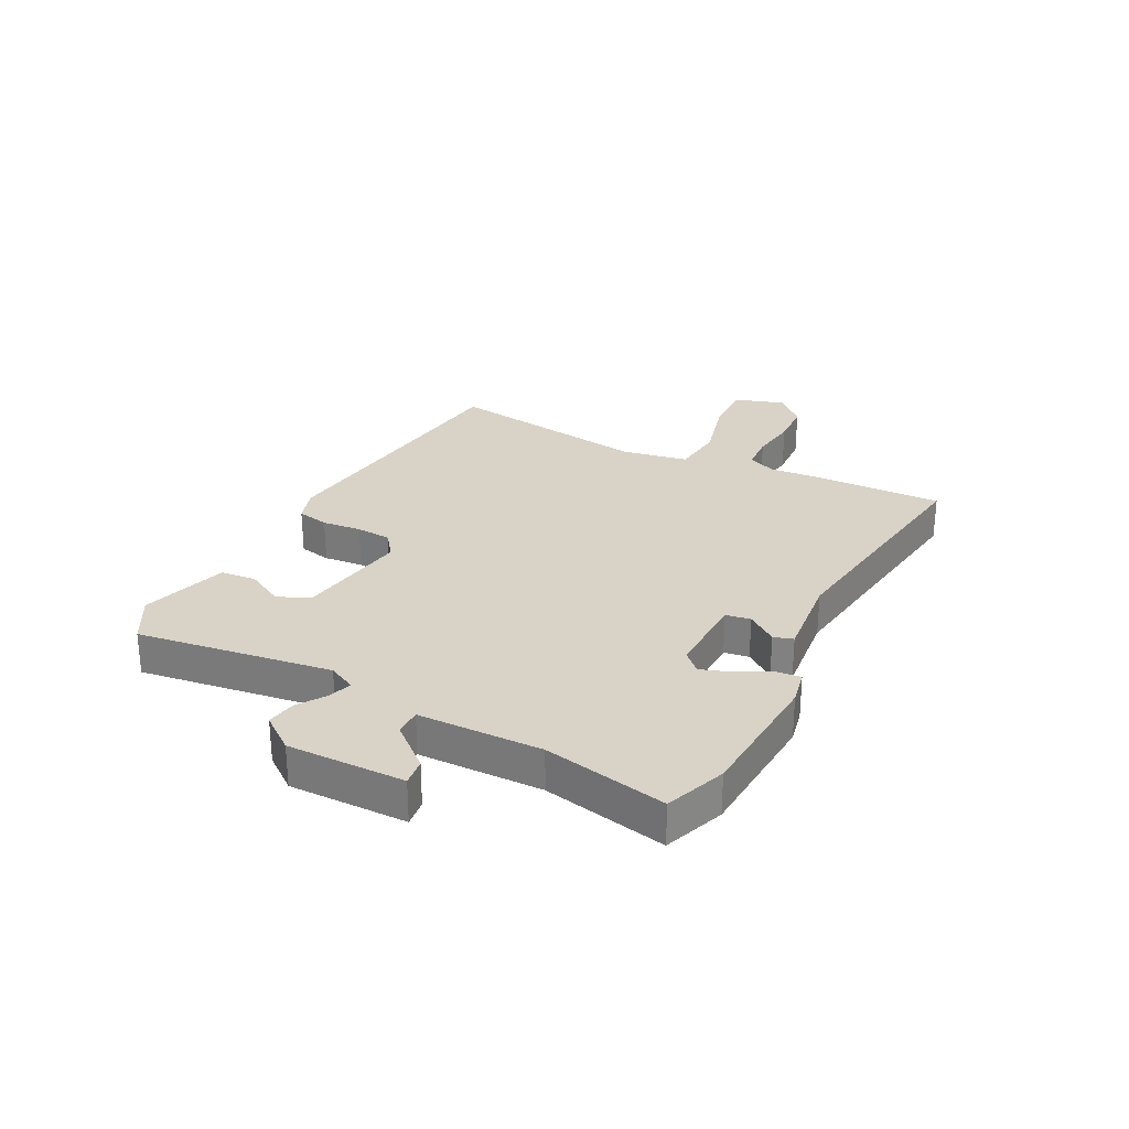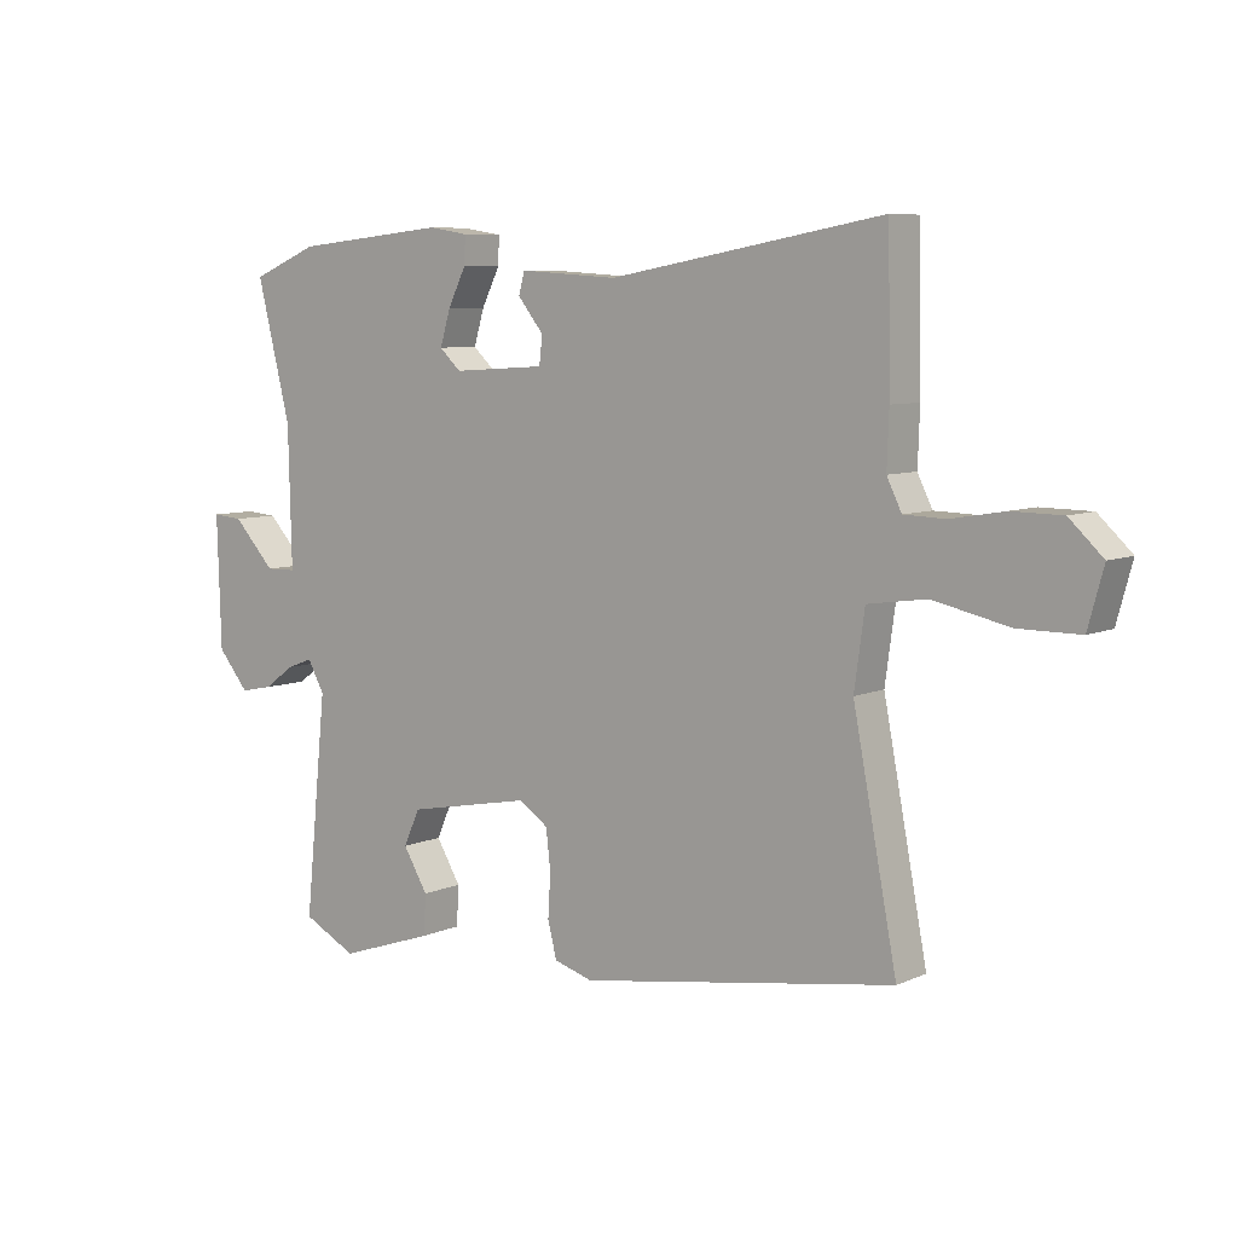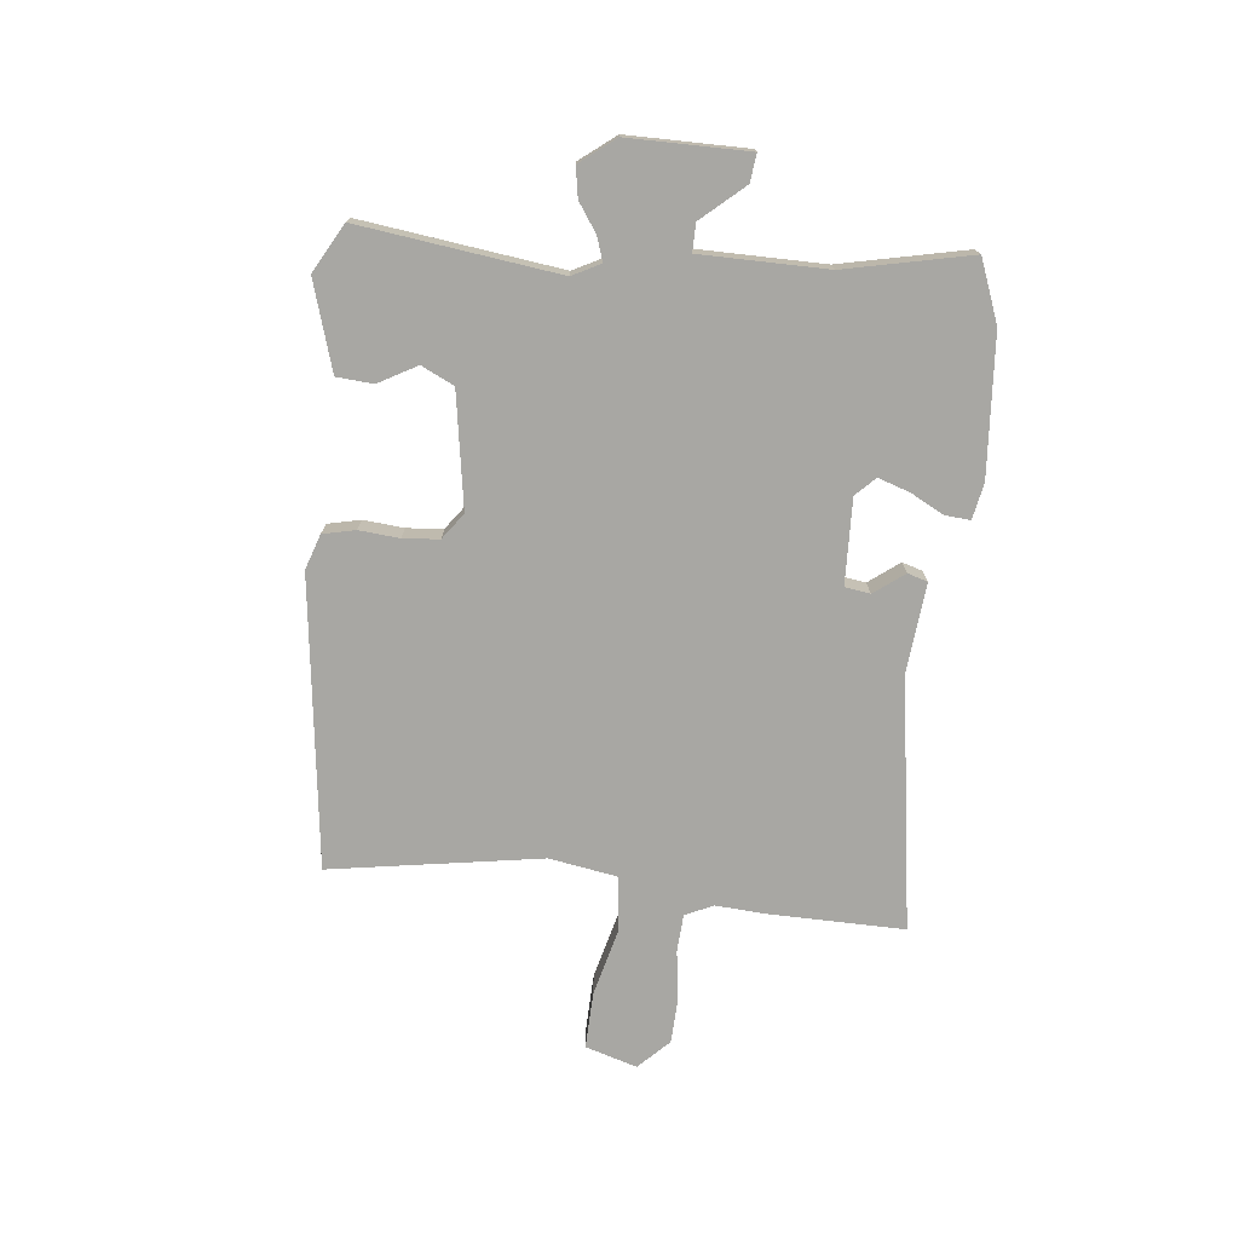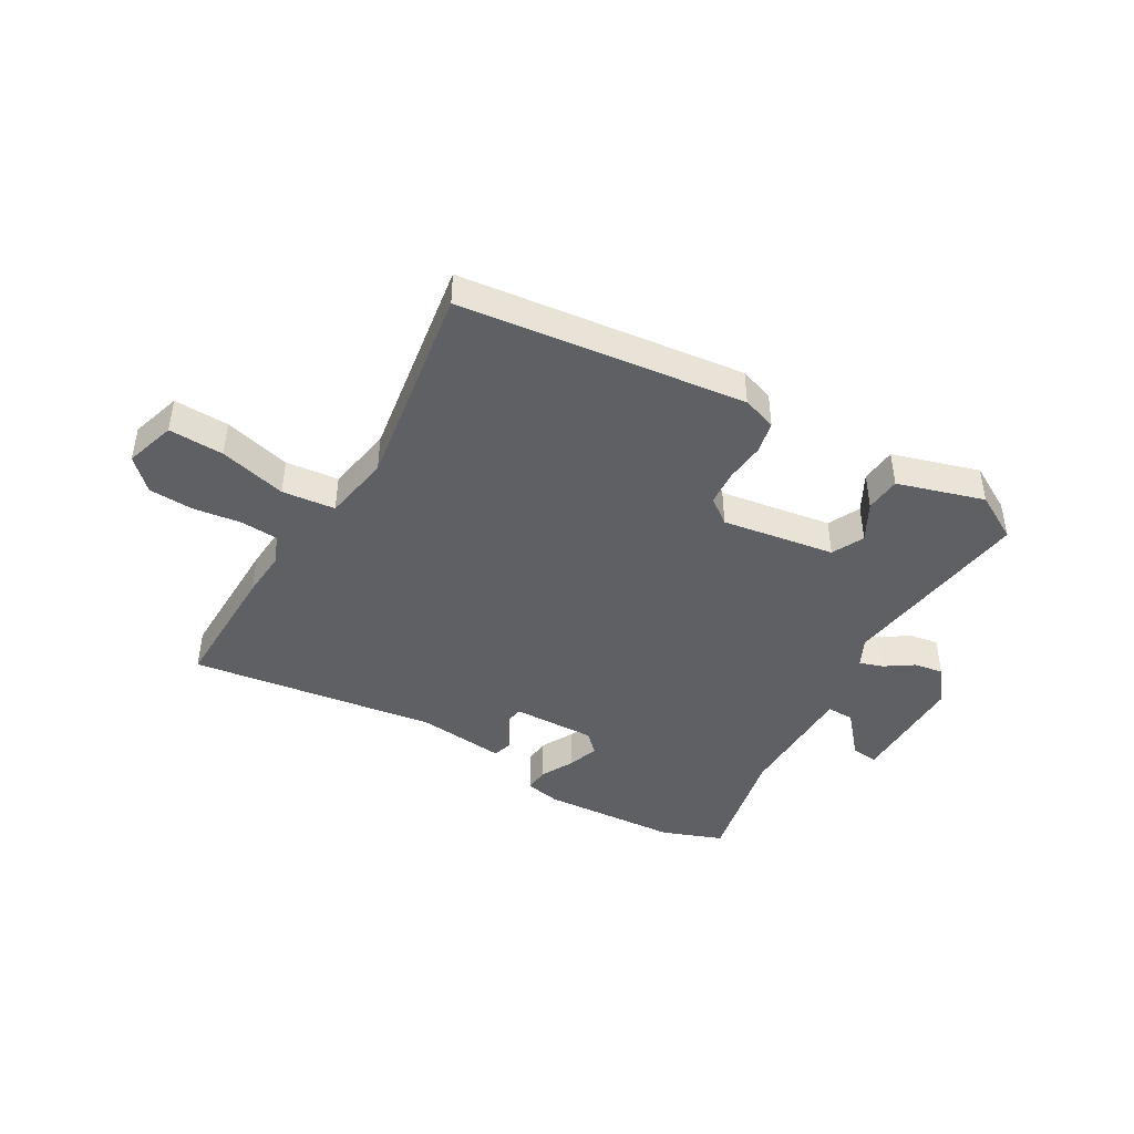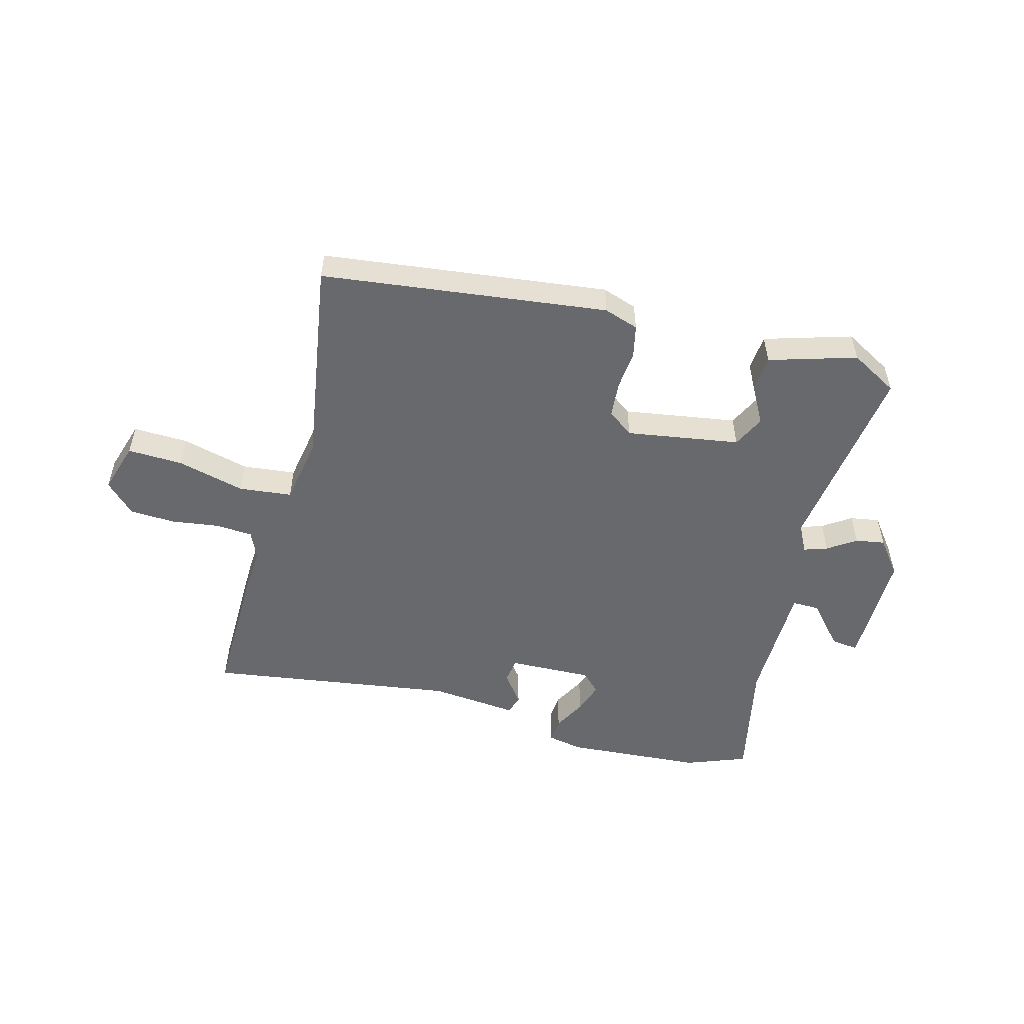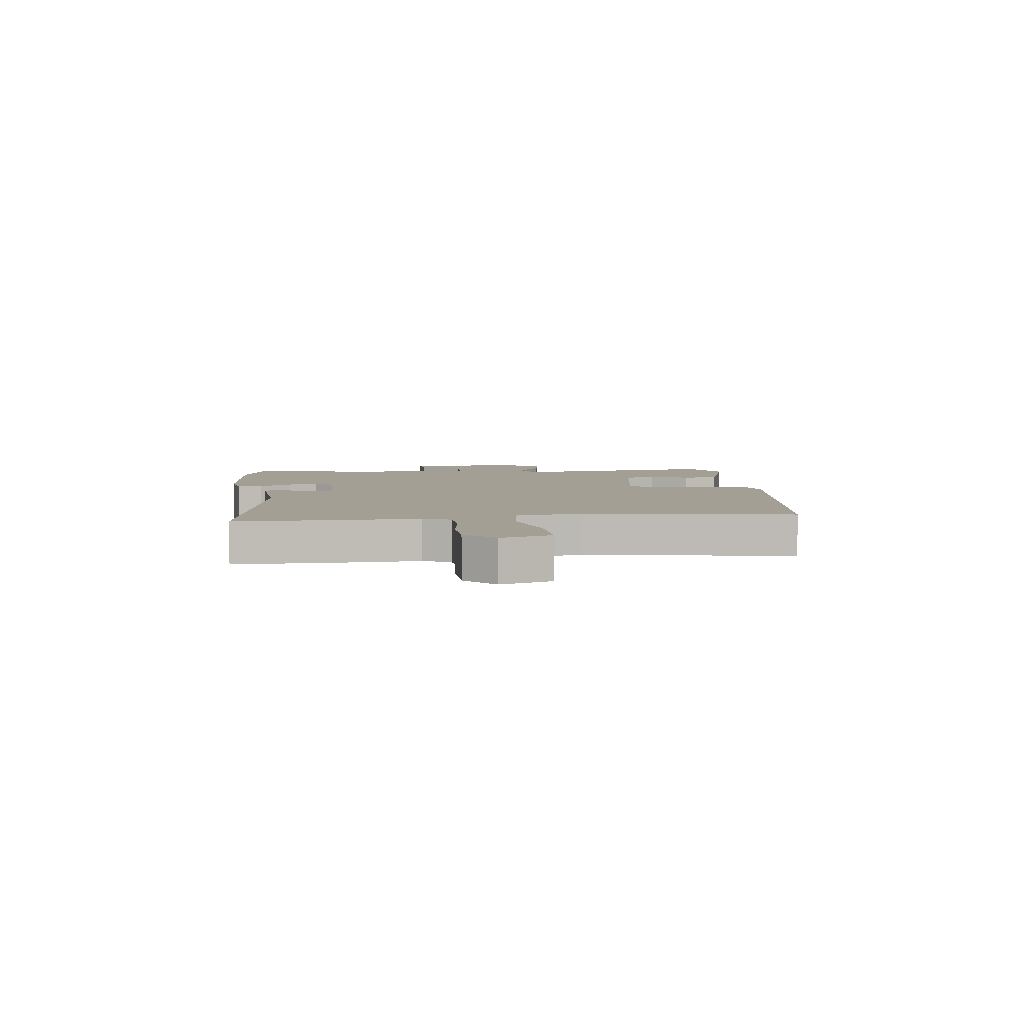
<metadata>
{"format":"obj","ext":"obj","renderer":"f3d","projection":"perspective","resolution":1024,"background":"white","views":[{"elev":27.9,"azim":-65.0,"up":"+Y"},{"elev":7.3,"azim":38.5,"up":"+Z"},{"elev":-74.5,"azim":-97.8,"up":"+Y"},{"elev":-44.1,"azim":147.8,"up":"+Y"},{"elev":-52.7,"azim":163.2,"up":"+Y"},{"elev":5.6,"azim":81.6,"up":"+Y"}]}
</metadata>
<code>
v -0.5 0.07 -0.473
v -0.466 0.07 -0.135
v -0.492 0.07 -0.088
v -0.532 0.07 -0.103
v -0.579 0.07 -0.137
v -0.629 0.07 -0.147
v -0.677 0.07 -0.089
v -0.683 0.07 0.114
v -0.636 0.07 0.11
v -0.571 0.07 0.04
v -0.524 0.07 0.041
v -0.529 0.07 0.255
v -0.581 0.07 0.466
v -0.478 0.07 0.509
v -0.242 0.07 0.533
v -0.181 0.07 0.523
v -0.183 0.07 0.48
v -0.211 0.07 0.423
v -0.227 0.07 0.369
v -0.194 0.07 0.338
v -0.05 0.07 0.347
v -0.045 0.07 0.39
v -0.085 0.07 0.44
v -0.076 0.07 0.474
v 0.076 0.07 0.464
v 0.499 0.07 0.54
v 0.503 0.07 0.312
v 0.5 0.07 0.227
v 0.523 0.07 0.18
v 0.587 0.07 0.178
v 0.669 0.07 0.192
v 0.747 0.07 0.191
v 0.799 0.07 0.142
v 0.775 0.07 0.054
v 0.68 0.07 0.054
v 0.563 0.07 0.08
v 0.472 0.07 0.067
v 0.456 0.07 -0.049
v 0.524 0.07 -0.404
v 0.036 0.07 -0.48
v -0.024 0.07 -0.462
v -0.038 0.07 -0.407
v -0.034 0.07 -0.339
v -0.041 0.07 -0.278
v -0.086 0.07 -0.247
v -0.279 0.07 -0.284
v -0.304 0.07 -0.34
v -0.266 0.07 -0.404
v -0.269 0.07 -0.466
v -0.417 0.07 -0.516
v -0.5 0 -0.473
v -0.466 0 -0.135
v -0.492 0 -0.088
v -0.532 0 -0.103
v -0.579 0 -0.137
v -0.629 0 -0.147
v -0.677 0 -0.089
v -0.683 0 0.114
v -0.636 0 0.11
v -0.571 0 0.04
v -0.524 0 0.041
v -0.529 0 0.255
v -0.581 0 0.466
v -0.478 0 0.509
v -0.242 0 0.533
v -0.181 0 0.523
v -0.183 0 0.48
v -0.211 0 0.423
v -0.227 0 0.369
v -0.194 0 0.338
v -0.05 0 0.347
v -0.045 0 0.39
v -0.085 0 0.44
v -0.076 0 0.474
v 0.076 0 0.464
v 0.499 0 0.54
v 0.503 0 0.312
v 0.5 0 0.227
v 0.523 0 0.18
v 0.587 0 0.178
v 0.669 0 0.192
v 0.747 0 0.191
v 0.799 0 0.142
v 0.775 0 0.054
v 0.68 0 0.054
v 0.563 0 0.08
v 0.472 0 0.067
v 0.456 0 -0.049
v 0.524 0 -0.404
v 0.036 0 -0.48
v -0.024 0 -0.462
v -0.038 0 -0.407
v -0.034 0 -0.339
v -0.041 0 -0.278
v -0.086 0 -0.247
v -0.279 0 -0.284
v -0.304 0 -0.34
v -0.266 0 -0.404
v -0.269 0 -0.466
v -0.417 0 -0.516
f 50 1 2
f 49 50 2
f 48 49 2
f 47 48 2
f 46 47 2 3
f 45 46 3
f 41 42 43
f 40 41 43
f 39 40 43
f 38 39 43
f 37 38 43 44
f 34 35 36
f 33 34 36
f 32 33 36
f 31 32 36
f 30 31 36
f 29 30 36 37
f 37 44 45
f 29 37 45
f 28 29 45
f 28 45 3
f 27 28 3
f 26 27 3
f 25 26 3
f 16 17 18
f 15 16 18
f 14 15 18
f 13 14 18
f 12 13 18
f 11 12 18 19
f 8 9 10
f 7 8 10
f 6 7 10
f 5 6 10
f 4 5 10
f 4 10 11
f 11 19 20
f 4 11 20
f 3 4 20
f 22 23 24 25
f 21 22 25
f 3 20 21
f 3 21 25
f 52 51 100
f 52 100 99
f 52 99 98
f 52 98 97
f 53 52 97 96
f 53 96 95
f 93 92 91
f 93 91 90
f 93 90 89
f 93 89 88
f 94 93 88 87
f 86 85 84
f 86 84 83
f 86 83 82
f 86 82 81
f 86 81 80
f 87 86 80 79
f 95 94 87
f 95 87 79
f 95 79 78
f 53 95 78
f 53 78 77
f 53 77 76
f 53 76 75
f 68 67 66
f 68 66 65
f 68 65 64
f 68 64 63
f 68 63 62
f 69 68 62 61
f 60 59 58
f 60 58 57
f 60 57 56
f 60 56 55
f 60 55 54
f 61 60 54
f 70 69 61
f 70 61 54
f 70 54 53
f 75 74 73 72
f 75 72 71
f 71 70 53
f 75 71 53
f 1 51 52 2
f 2 52 53 3
f 3 53 54 4
f 4 54 55 5
f 5 55 56 6
f 6 56 57 7
f 7 57 58 8
f 8 58 59 9
f 9 59 60 10
f 10 60 61 11
f 11 61 62 12
f 12 62 63 13
f 13 63 64 14
f 14 64 65 15
f 15 65 66 16
f 16 66 67 17
f 17 67 68 18
f 18 68 69 19
f 19 69 70 20
f 20 70 71 21
f 21 71 72 22
f 22 72 73 23
f 23 73 74 24
f 24 74 75 25
f 25 75 76 26
f 26 76 77 27
f 27 77 78 28
f 28 78 79 29
f 29 79 80 30
f 30 80 81 31
f 31 81 82 32
f 32 82 83 33
f 33 83 84 34
f 34 84 85 35
f 35 85 86 36
f 36 86 87 37
f 37 87 88 38
f 38 88 89 39
f 39 89 90 40
f 40 90 91 41
f 41 91 92 42
f 42 92 93 43
f 43 93 94 44
f 44 94 95 45
f 45 95 96 46
f 46 96 97 47
f 47 97 98 48
f 48 98 99 49
f 49 99 100 50
f 50 100 51 1

</code>
